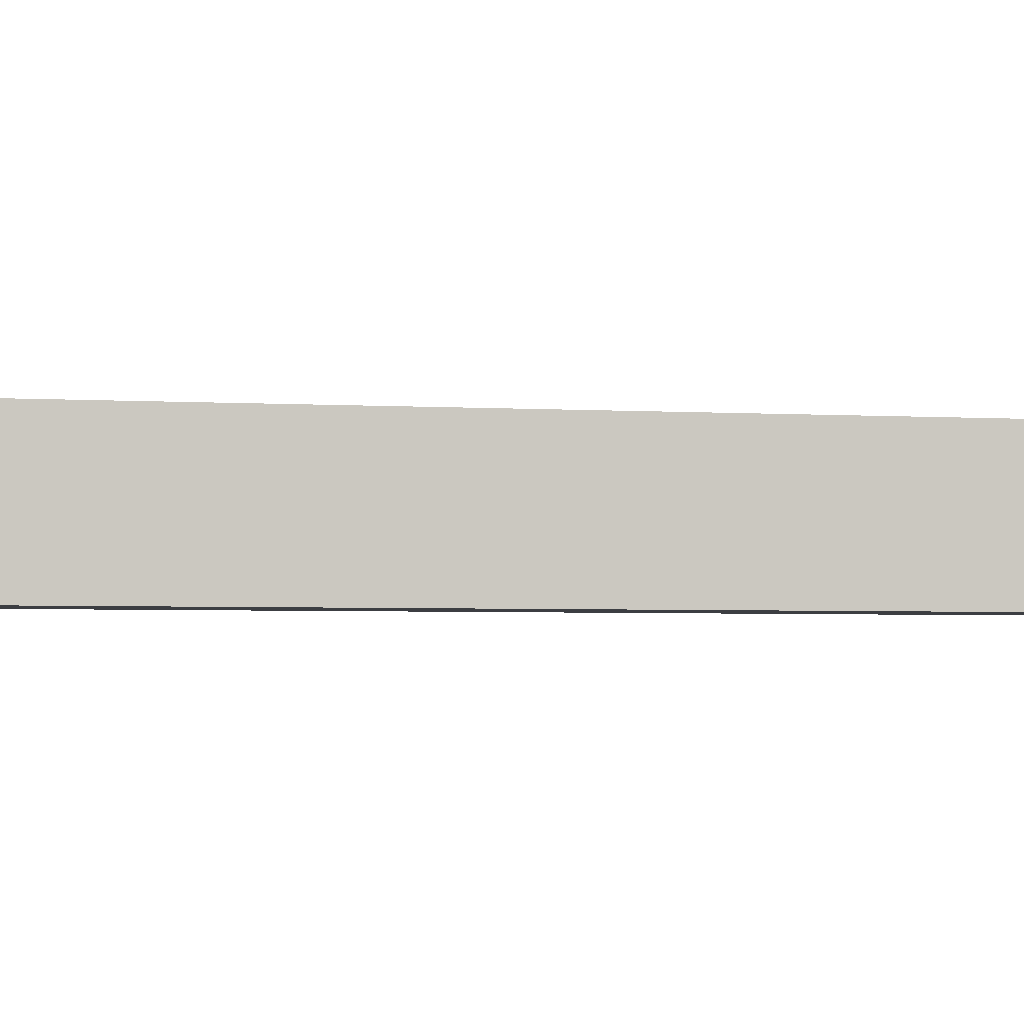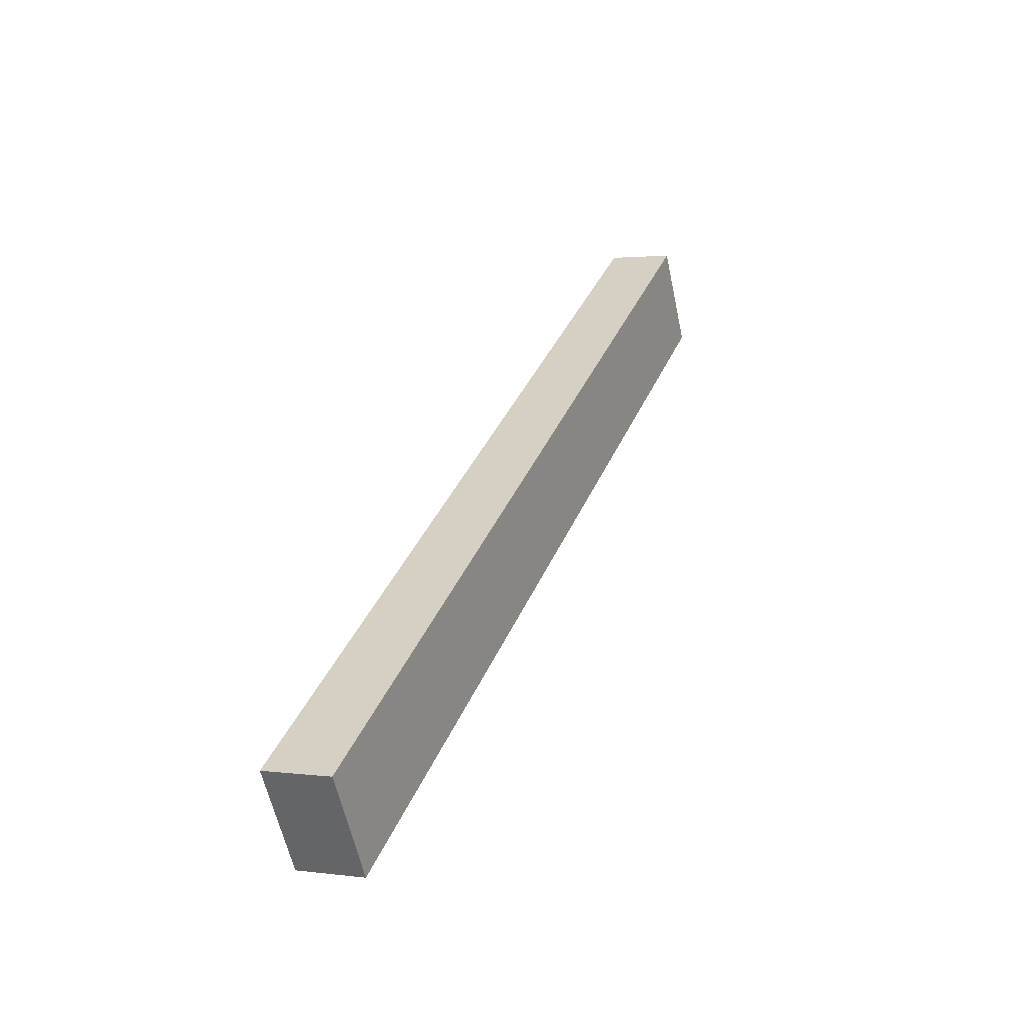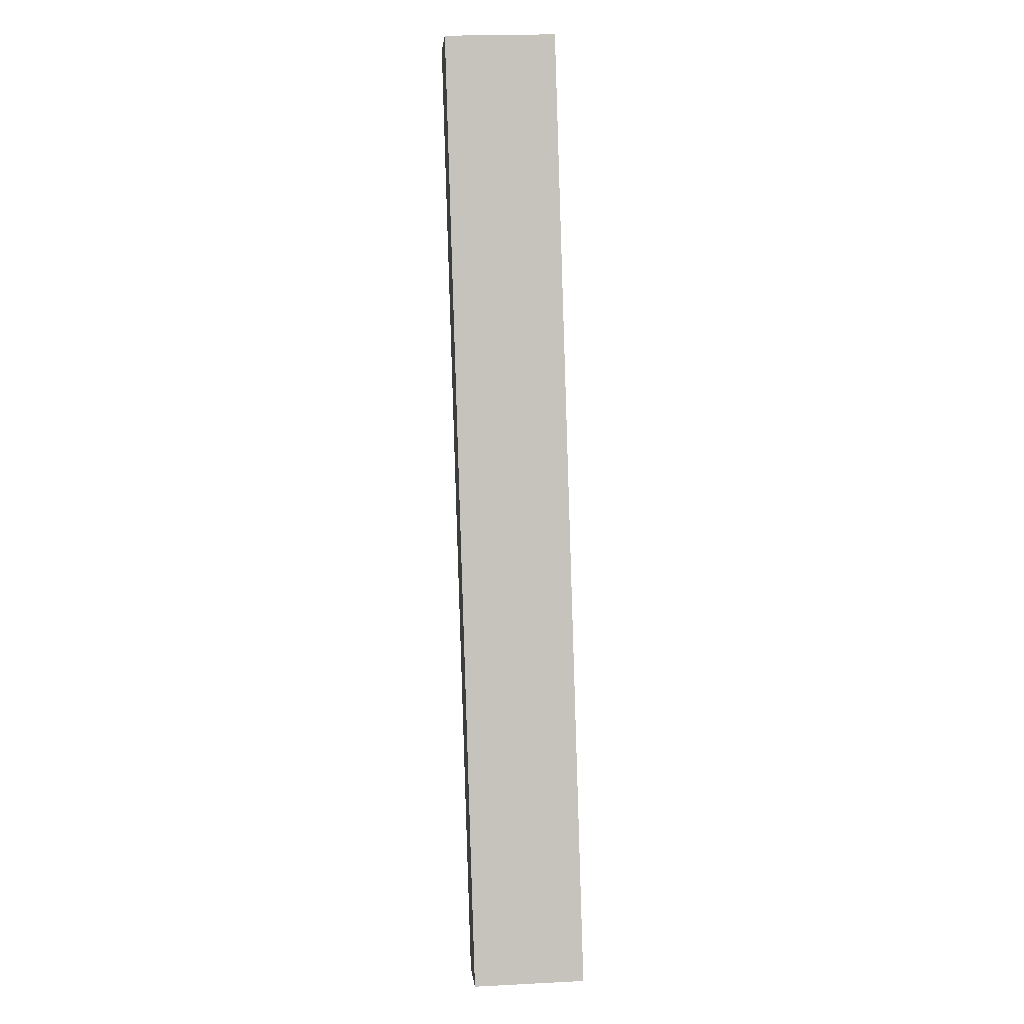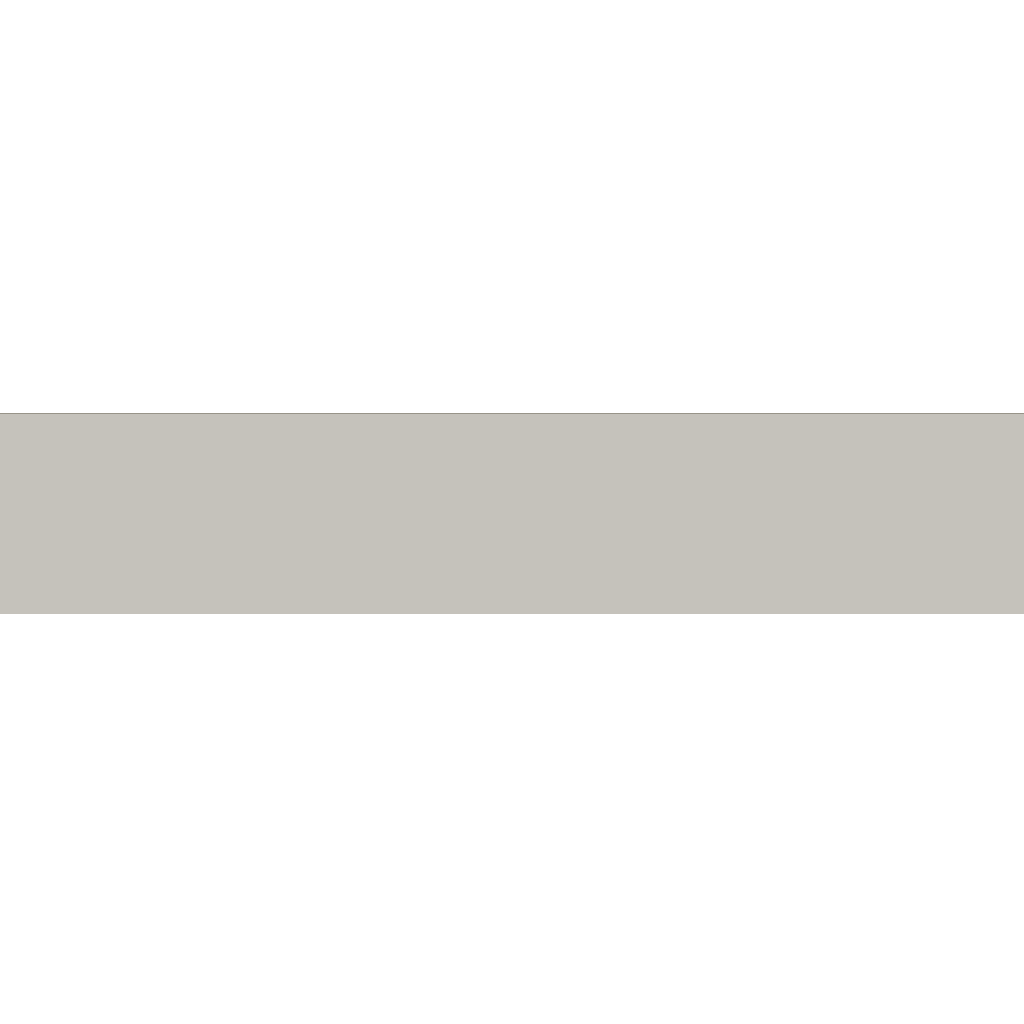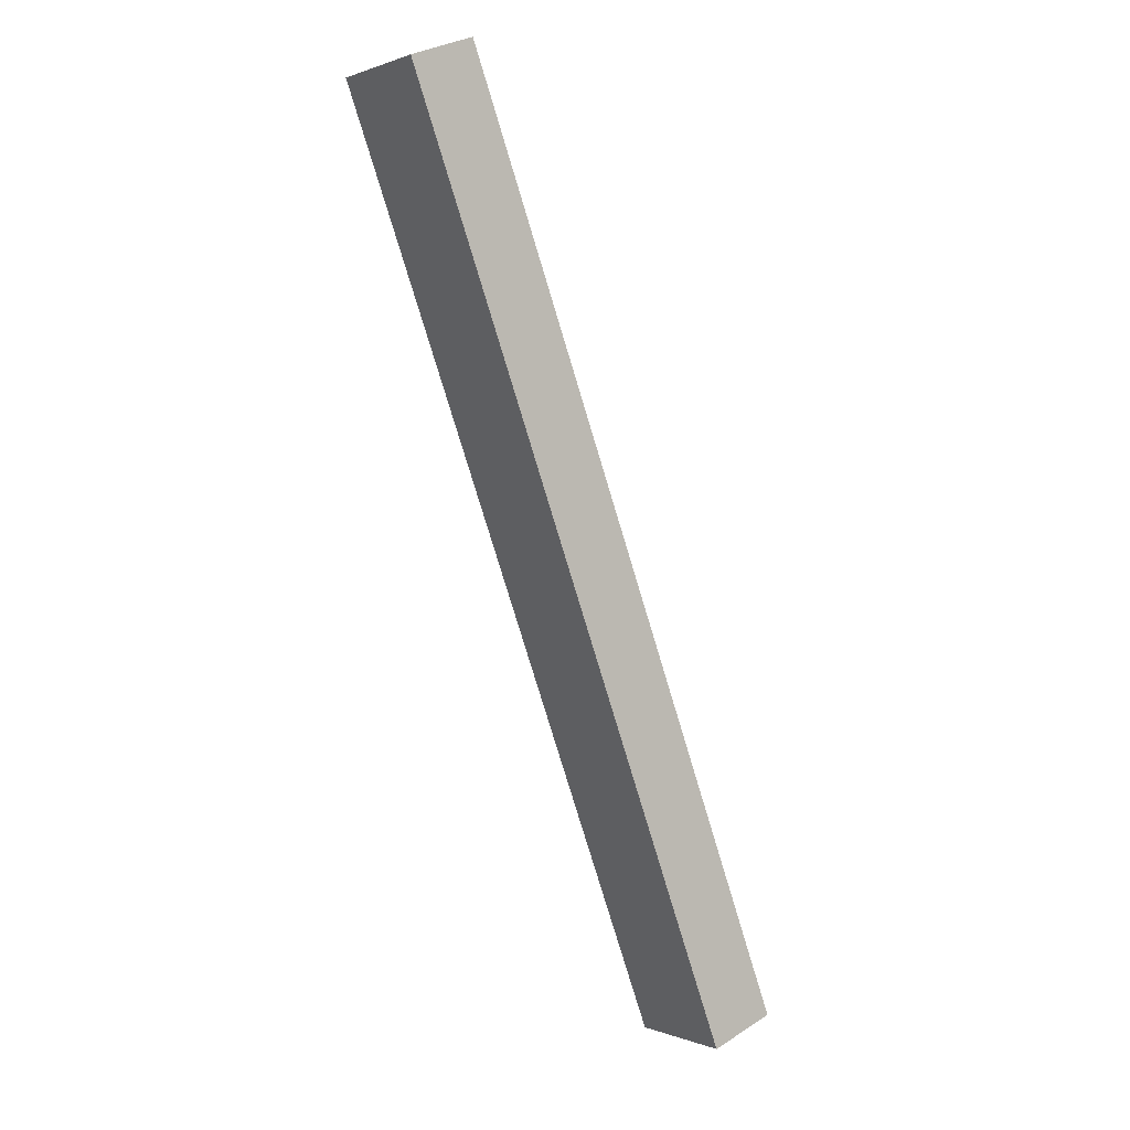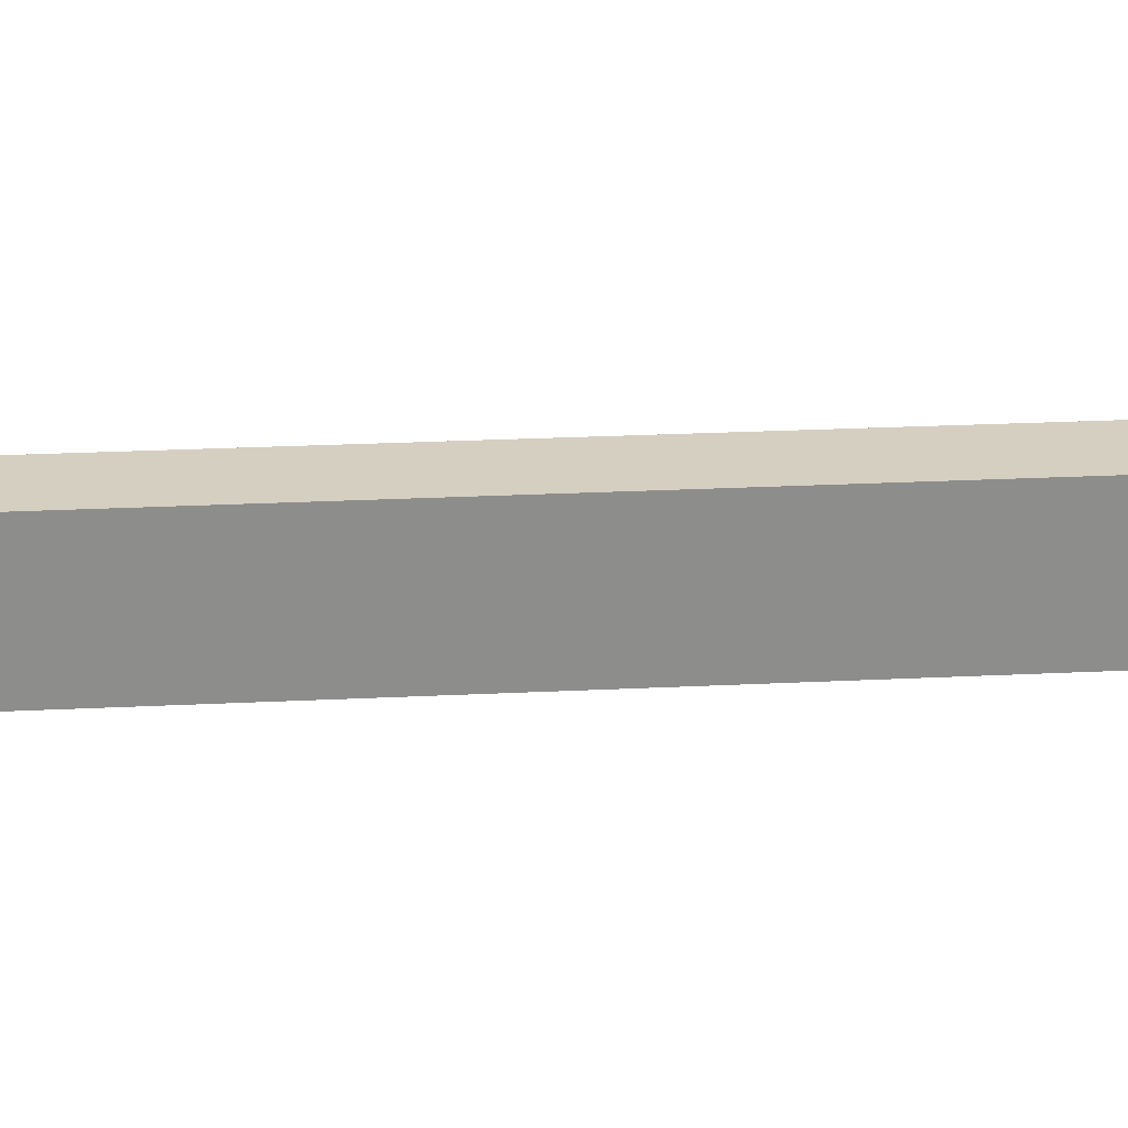
<metadata>
{"format":"obj","ext":"obj","renderer":"f3d","projection":"perspective","resolution":1024,"background":"white","views":[{"elev":-3.2,"azim":97.5,"up":"+Y"},{"elev":-59.0,"azim":12.0,"up":"+Z"},{"elev":22.3,"azim":-95.0,"up":"+Z"},{"elev":1.7,"azim":110.4,"up":"+Y"},{"elev":0.6,"azim":144.3,"up":"+Z"},{"elev":25.9,"azim":-73.7,"up":"+Y"}]}
</metadata>
<code>
v  0 4.157 2.545e-16
v  3.872 4.157 2.982
v  2.401 4.157 -0.908
v  1.131 4.157 2.982
v  15.13 4.157 32.76
v  12.76 4.157 33.65
v  15.13 -2.006e-15 32.76
v  3.872 -1.826e-16 2.982
v  2.401 5.56e-17 -0.908
v  0 0 0
v  1.131 -1.826e-16 2.982
v  12.76 -2.061e-15 33.65
g defaultobject
f 1 2 3
f 2 1 4
f 2 4 5
f 5 4 6
f 7 2 5
f 2 7 8
f 2 8 3
f 3 8 9
f 9 1 3
f 1 9 10
f 10 4 1
f 4 10 6
f 6 10 11
f 6 11 12
f 12 5 6
f 5 12 7
f 8 10 9
f 10 8 11
f 11 8 12
f 12 8 7

</code>
